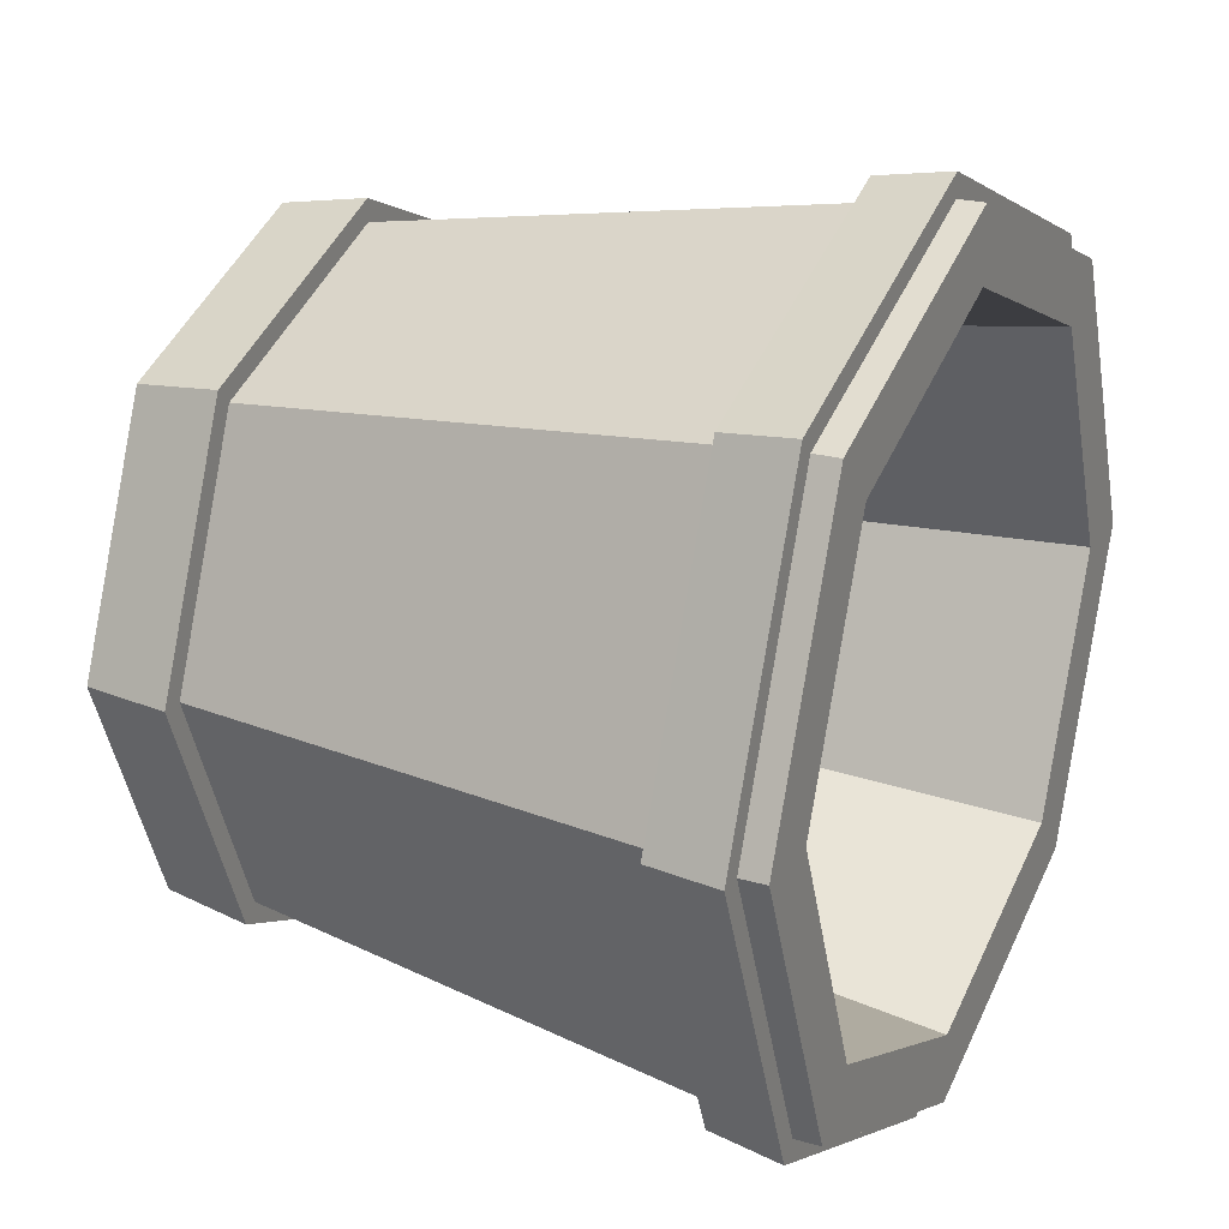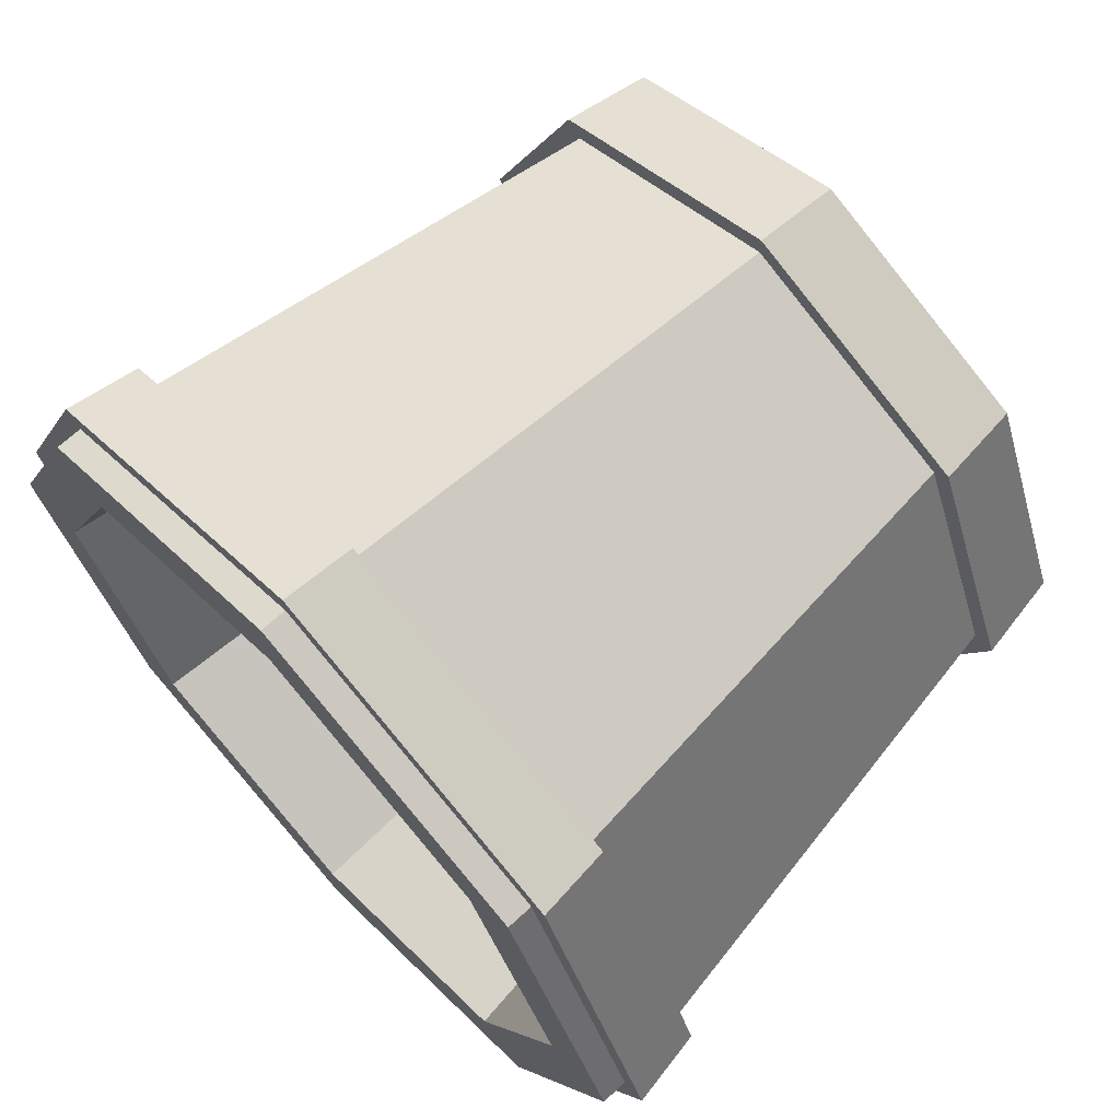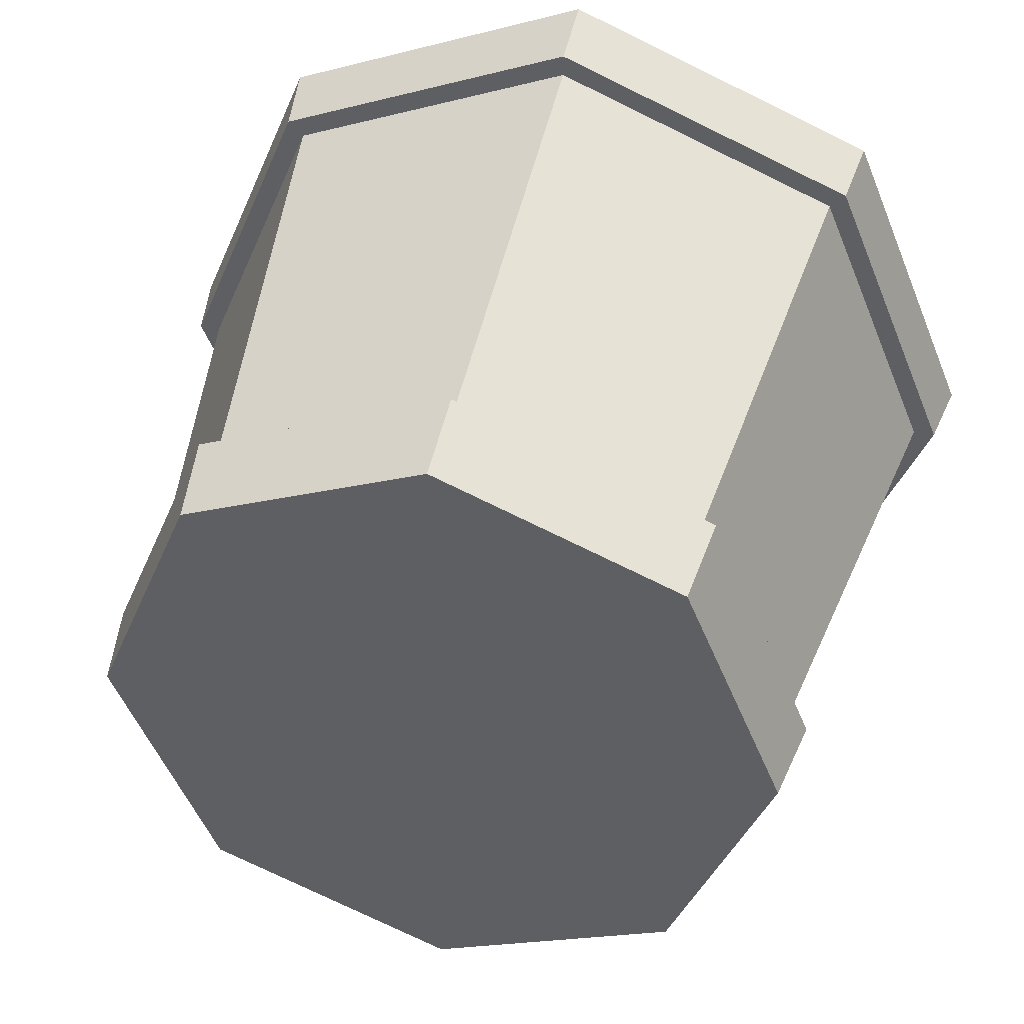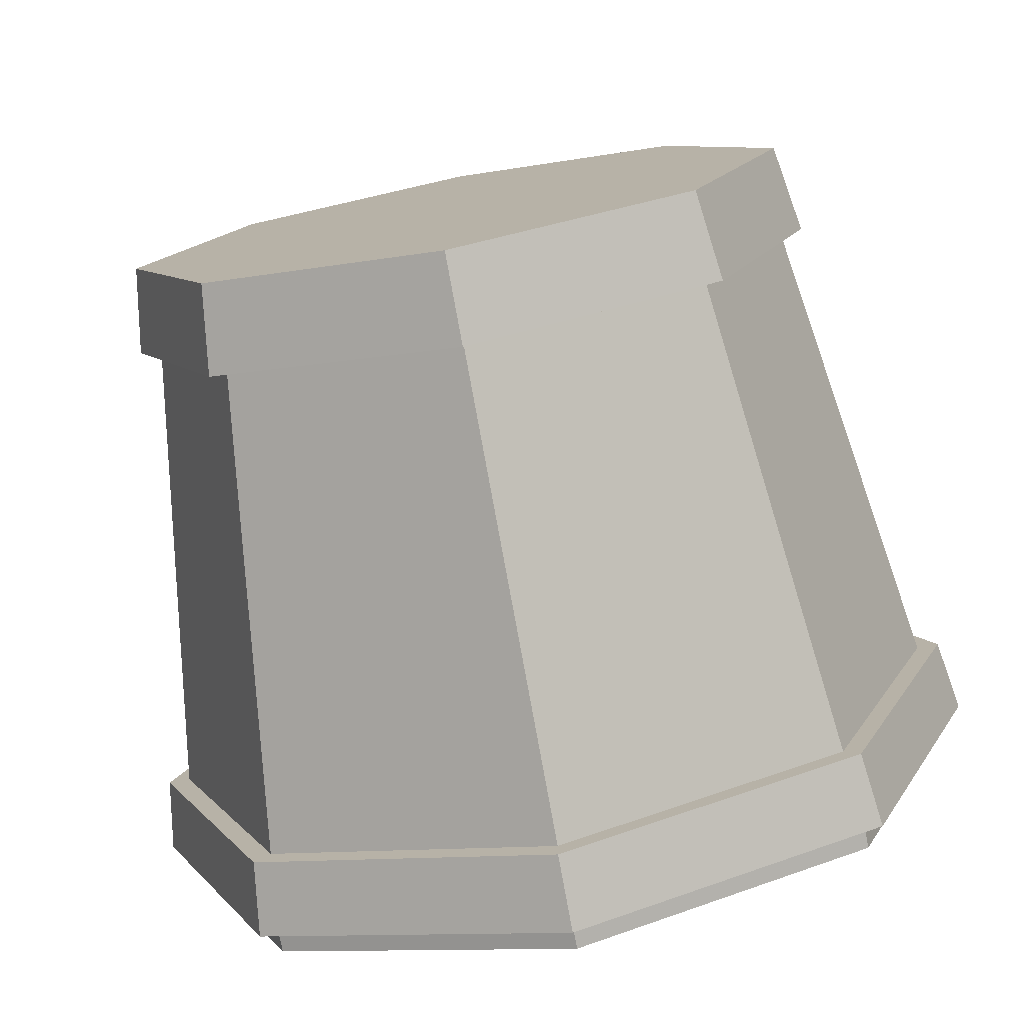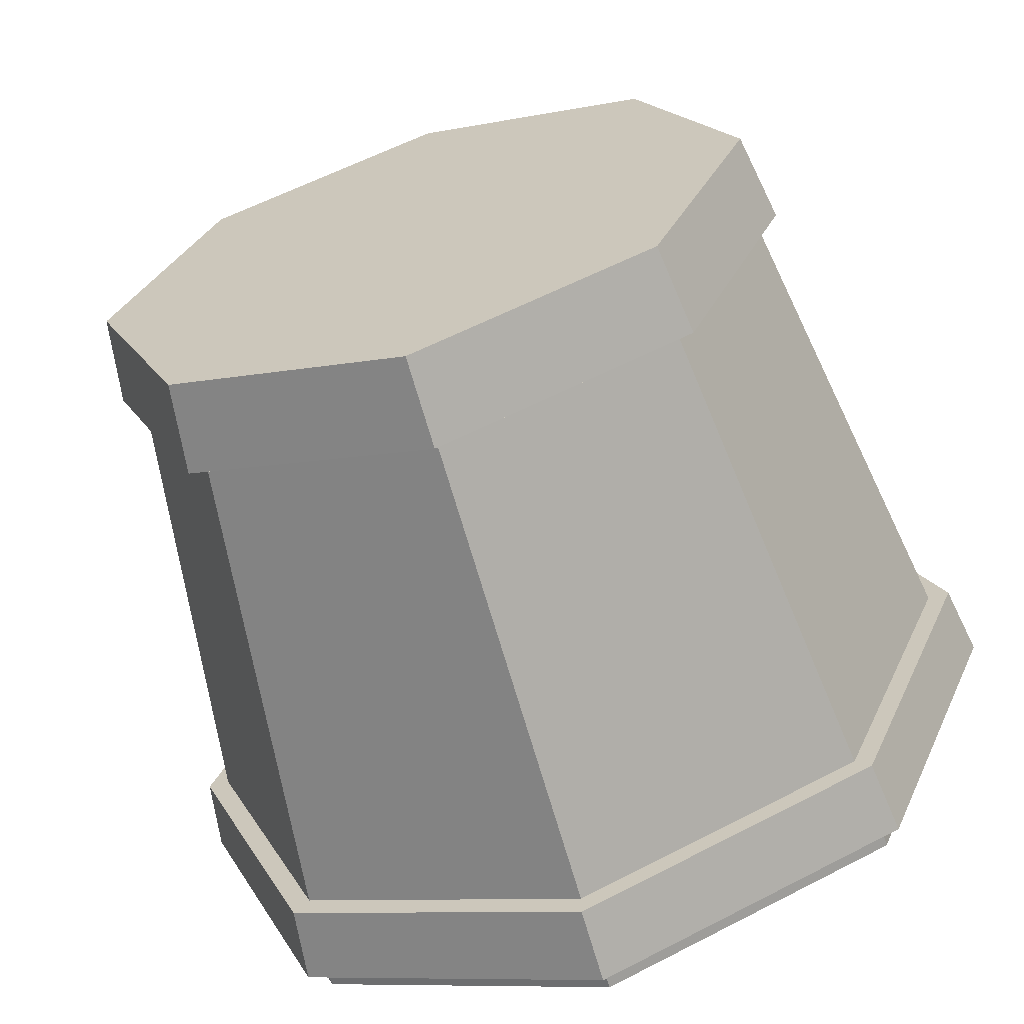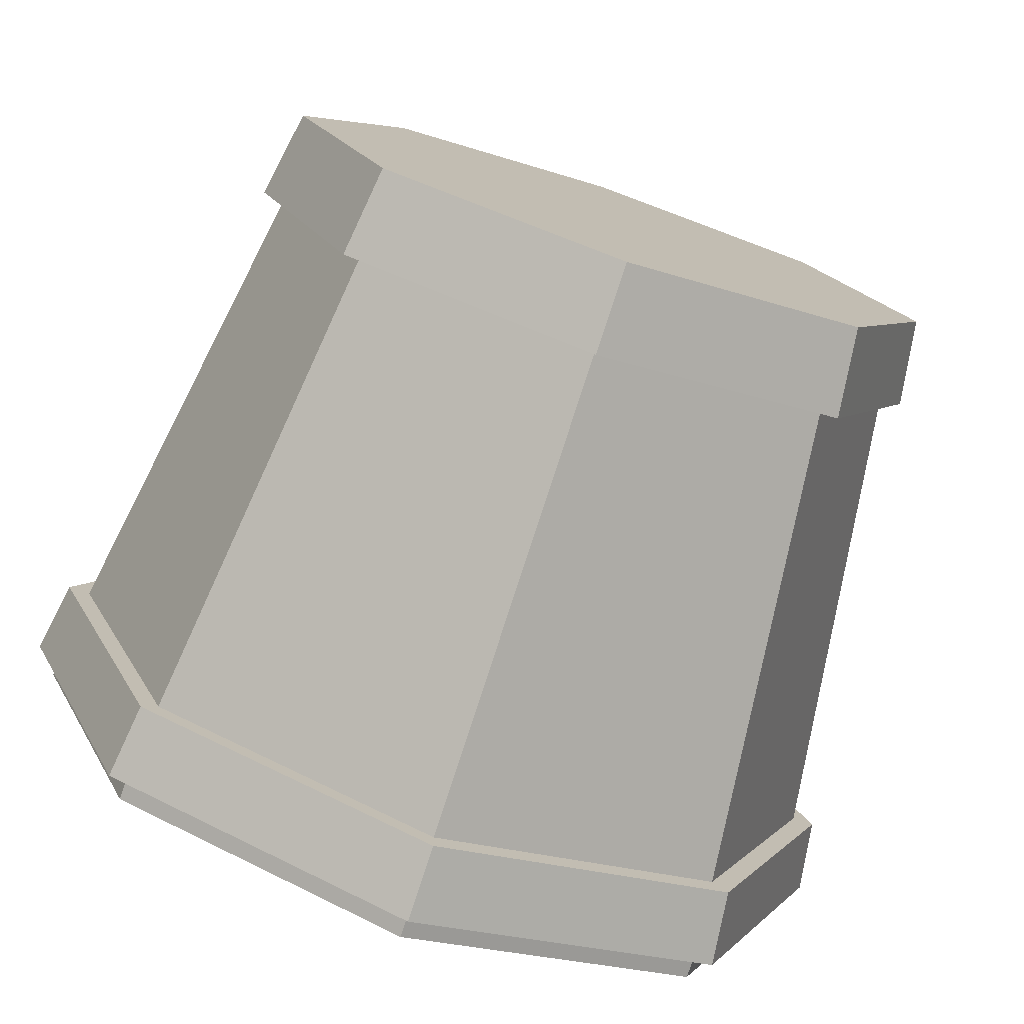
<metadata>
{"format":"obj","ext":"obj","renderer":"f3d","projection":"perspective","resolution":1024,"background":"white","views":[{"elev":22.6,"azim":116.1,"up":"+Z"},{"elev":68.6,"azim":-132.8,"up":"+Z"},{"elev":42.3,"azim":13.2,"up":"+Z"},{"elev":-76.8,"azim":10.7,"up":"+Z"},{"elev":-64.5,"azim":16.8,"up":"+Z"},{"elev":-76.9,"azim":-18.5,"up":"+Z"}]}
</metadata>
<code>
o Cylinder
v 0 -1 -1
v -0 1 -1.31
v 0.7071 -1 -0.7071
v 0.9262 1 -0.9262
v 1 -1 0
v 1.31 1 0
v 0.7071 -1 0.7071
v 0.9262 1 0.9262
v -0 -1 1
v -0 1 1.31
v -0.7071 -1 0.7071
v -0.9262 1 0.9262
v -1 -1 -0
v -1.31 1 -0
v -0.7071 -1 -0.7071
v -0.9262 1 -0.9262
v -0 -0.7221 -1.043
v 0.7375 -0.7221 -0.7375
v 1.043 -0.7221 0
v 0.7375 -0.7221 0.7375
v -0 -0.7221 1.043
v -0.7375 -0.7221 0.7375
v -1.043 -0.7221 -0
v -0.7375 -0.7221 -0.7375
v -0 0.7671 -1.274
v 0.9007 0.7671 -0.9007
v 1.274 0.7671 0
v 0.9007 0.7671 0.9007
v -0 0.7671 1.274
v -0.9007 0.7671 0.9007
v -1.274 0.7671 -0
v -0.9007 0.7671 -0.9007
v 0.9769 1 -0.9769
v -0 1 -1.382
v -0 0.7671 -1.343
v 1.382 1 0
v 0.9769 1 0.9769
v -0 1 1.382
v -0.9769 1 0.9769
v -1.382 1 -0
v -0.9769 1 -0.9769
v 0.95 0.7671 -0.95
v 1.343 0.7671 0
v 0.95 0.7671 0.95
v -0 0.7671 1.343
v -0.95 0.7671 0.95
v -1.343 0.7671 -0
v -0.95 0.7671 -0.95
v 0 -1 -1.066
v 0.754 -1 -0.754
v 0.7865 -0.7221 -0.7865
v 1.066 -1 0
v 1.112 -0.7221 0
v 0.754 -1 0.754
v 0.7865 -0.7221 0.7865
v -0 -1 1.066
v -0 -0.7221 1.112
v -0.754 -1 0.754
v -0.7865 -0.7221 0.7865
v -1.066 -1 -0
v -1.112 -0.7221 -0
v -0.754 -1 -0.754
v -0.7865 -0.7221 -0.7865
v 0 -0.7221 -1.112
v 0.7706 1.082 -0.7706
v -0 1.082 -1.09
v 1.09 1.082 0
v 0.7706 1.082 0.7706
v -0 1.082 1.09
v -0.7706 1.082 0.7706
v -1.09 1.082 -0
v -0.7706 1.082 -0.7706
v 0.9262 1.082 -0.9262
v -0 1.082 -1.31
v 1.31 1.082 0
v 0.9262 1.082 0.9262
v -0 1.082 1.31
v -0.9262 1.082 0.9262
v -1.31 1.082 -0
v -0.9262 1.082 -0.9262
v 0.6239 -0.4263 -0.6239
v -0 -0.4263 -0.8823
v 0.8823 -0.4263 0
v 0.6239 -0.4263 0.6239
v -0 -0.4263 0.8823
v -0.6239 -0.4263 0.6239
v -0.8823 -0.4263 -0
v -0.6239 -0.4263 -0.6239
f 27 26 42 43
f 28 27 43 44
f 2 4 33 34
f 16 2 34 41
f 6 8 37 36
f 29 28 44 45
f 8 6 75 76
f 30 29 45 46
f 10 12 39 38
f 1 3 5 7 9 11 13 15
f 17 18 51 64
f 13 11 58 60
f 18 19 53 51
f 3 1 49 50
f 19 20 55 53
f 1 15 62 49
f 7 5 52 54
f 20 21 57 55
f 24 32 25 17
f 23 31 32 24
f 22 30 31 23
f 21 29 30 22
f 20 28 29 21
f 19 27 28 20
f 18 26 27 19
f 17 25 26 18
f 35 34 33 42
f 42 33 36 43
f 43 36 37 44
f 44 37 38 45
f 45 38 39 46
f 46 39 40 47
f 47 40 41 48
f 48 41 34 35
f 12 14 40 39
f 26 25 35 42
f 8 10 38 37
f 25 32 48 35
f 32 31 47 48
f 4 6 36 33
f 14 16 41 40
f 31 30 46 47
f 62 63 64 49
f 60 61 63 62
f 58 59 61 60
f 56 57 59 58
f 54 55 57 56
f 52 53 55 54
f 50 51 53 52
f 49 64 51 50
f 24 17 64 63
f 9 7 54 56
f 23 24 63 61
f 5 3 50 52
f 15 13 60 62
f 22 23 61 59
f 21 22 59 57
f 11 9 56 58
f 68 67 83 84
f 14 12 78 79
f 10 8 76 77
f 16 14 79 80
f 6 4 73 75
f 12 10 77 78
f 2 16 80 74
f 4 2 74 73
f 66 65 73 74
f 65 67 75 73
f 67 68 76 75
f 68 69 77 76
f 69 70 78 77
f 70 71 79 78
f 71 72 80 79
f 72 66 74 80
f 81 82 88 87 86 85 84 83
f 65 66 82 81
f 66 72 88 82
f 71 70 86 87
f 69 68 84 85
f 67 65 81 83
f 72 71 87 88
f 70 69 85 86

</code>
